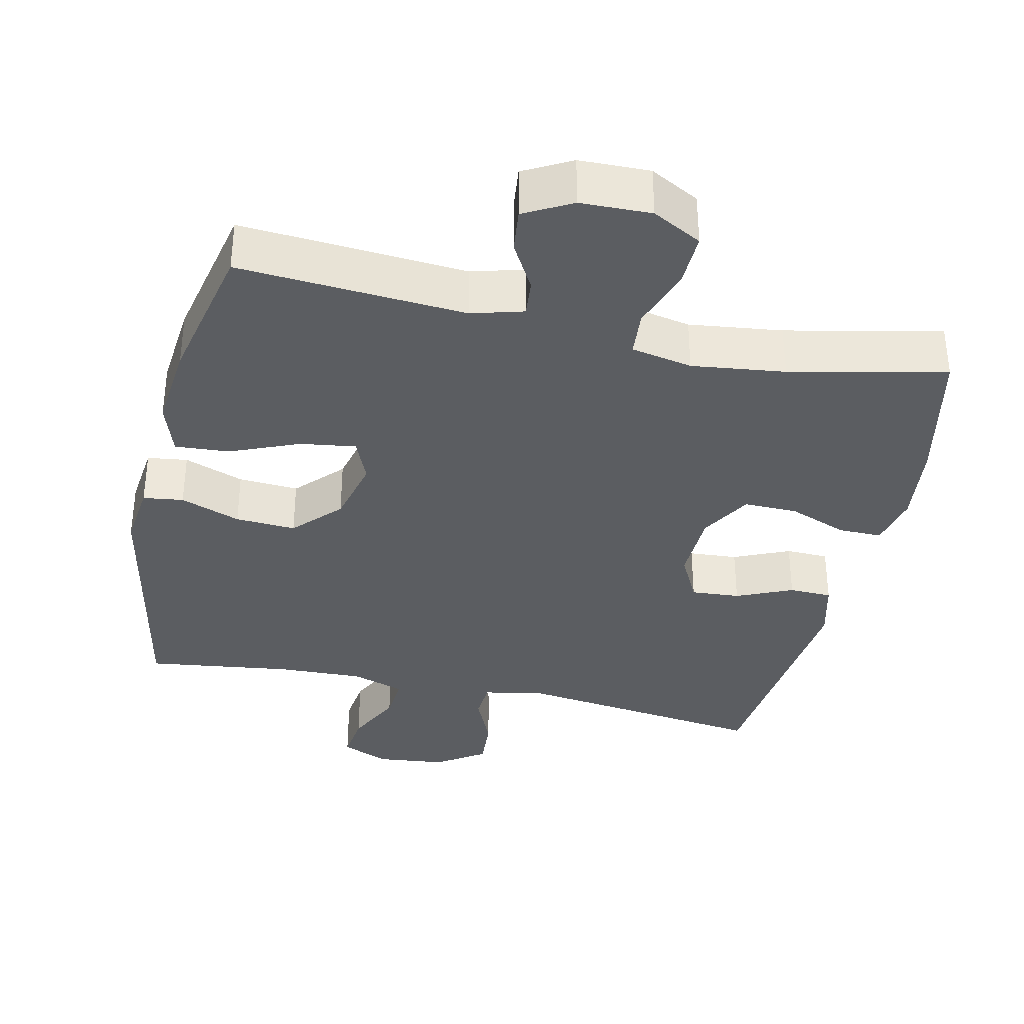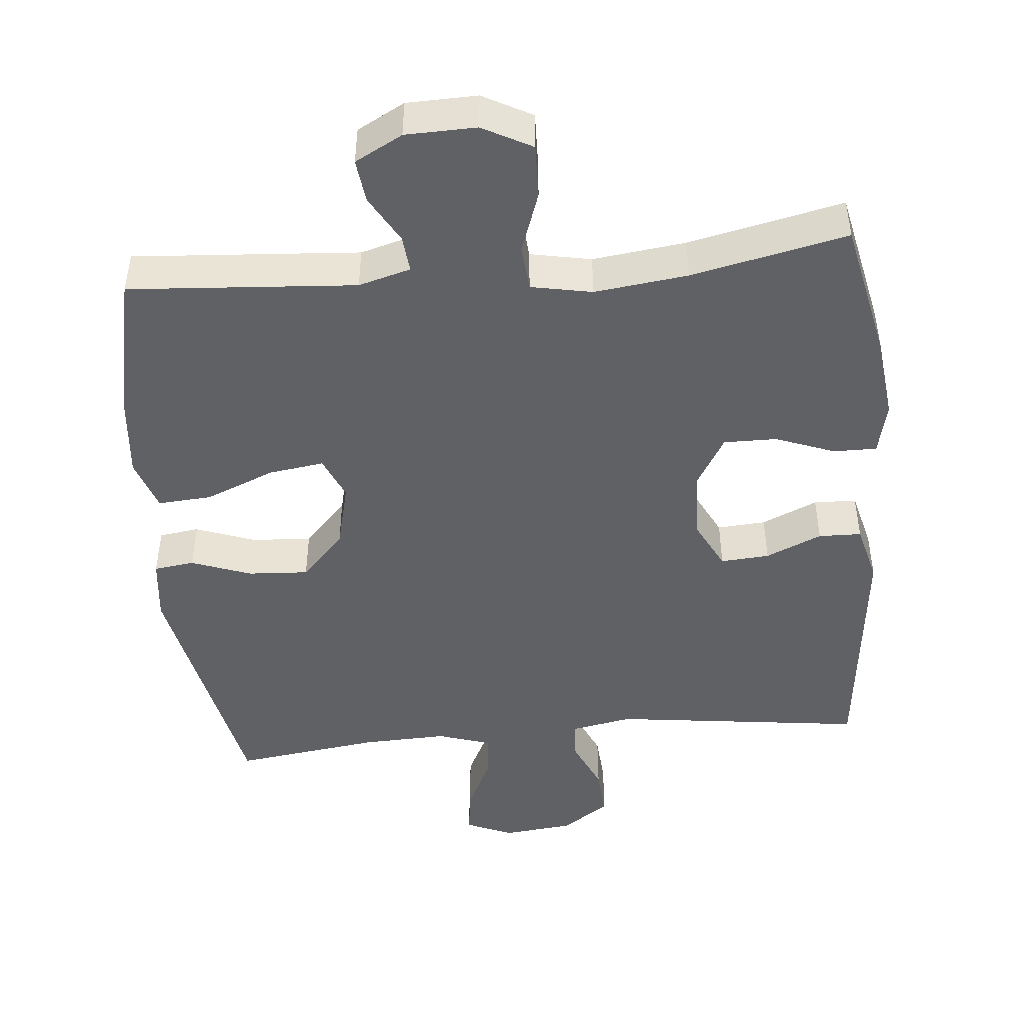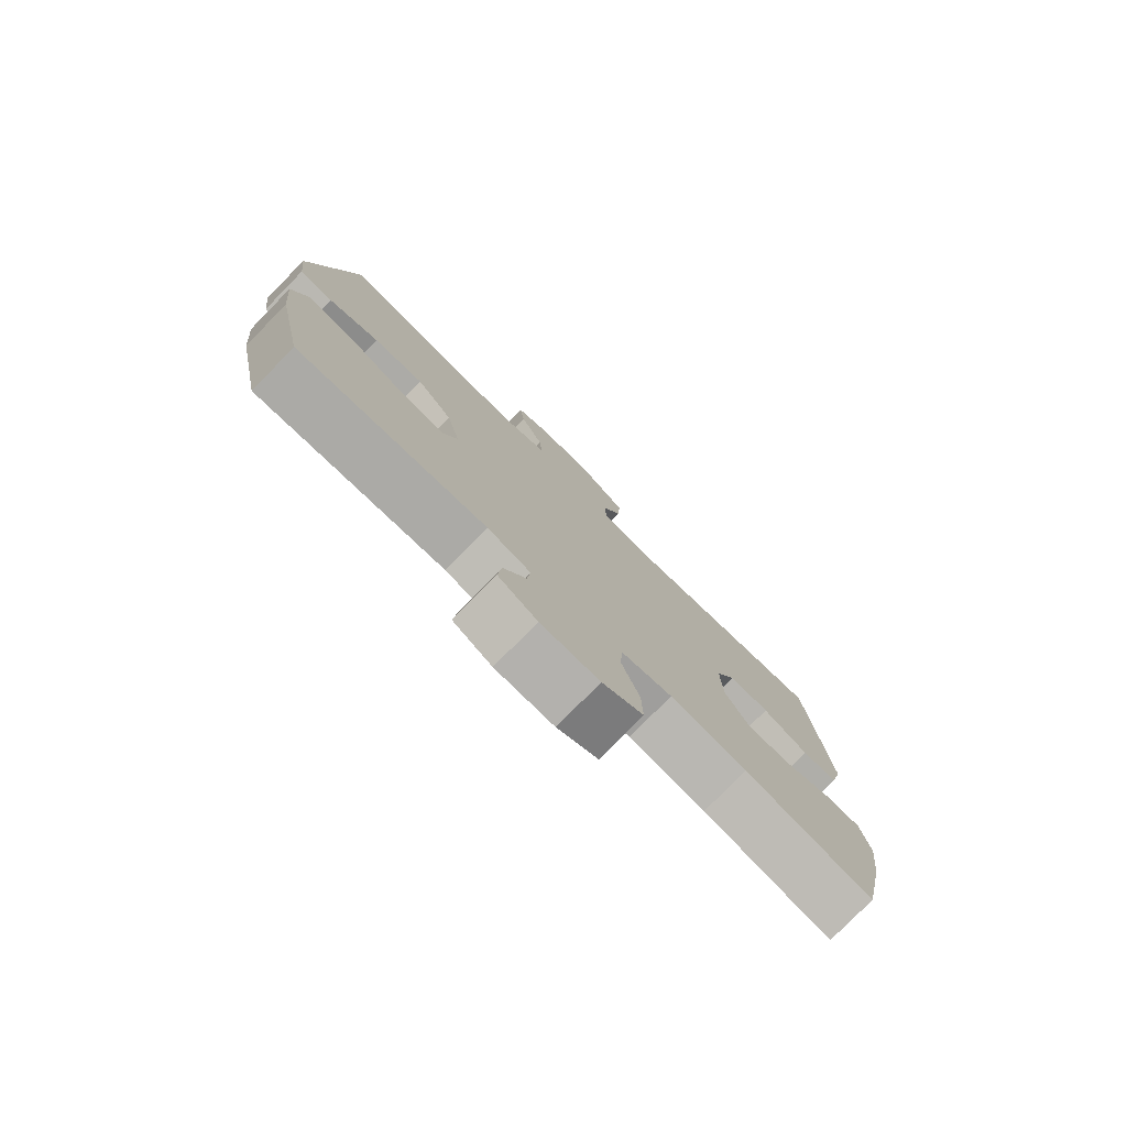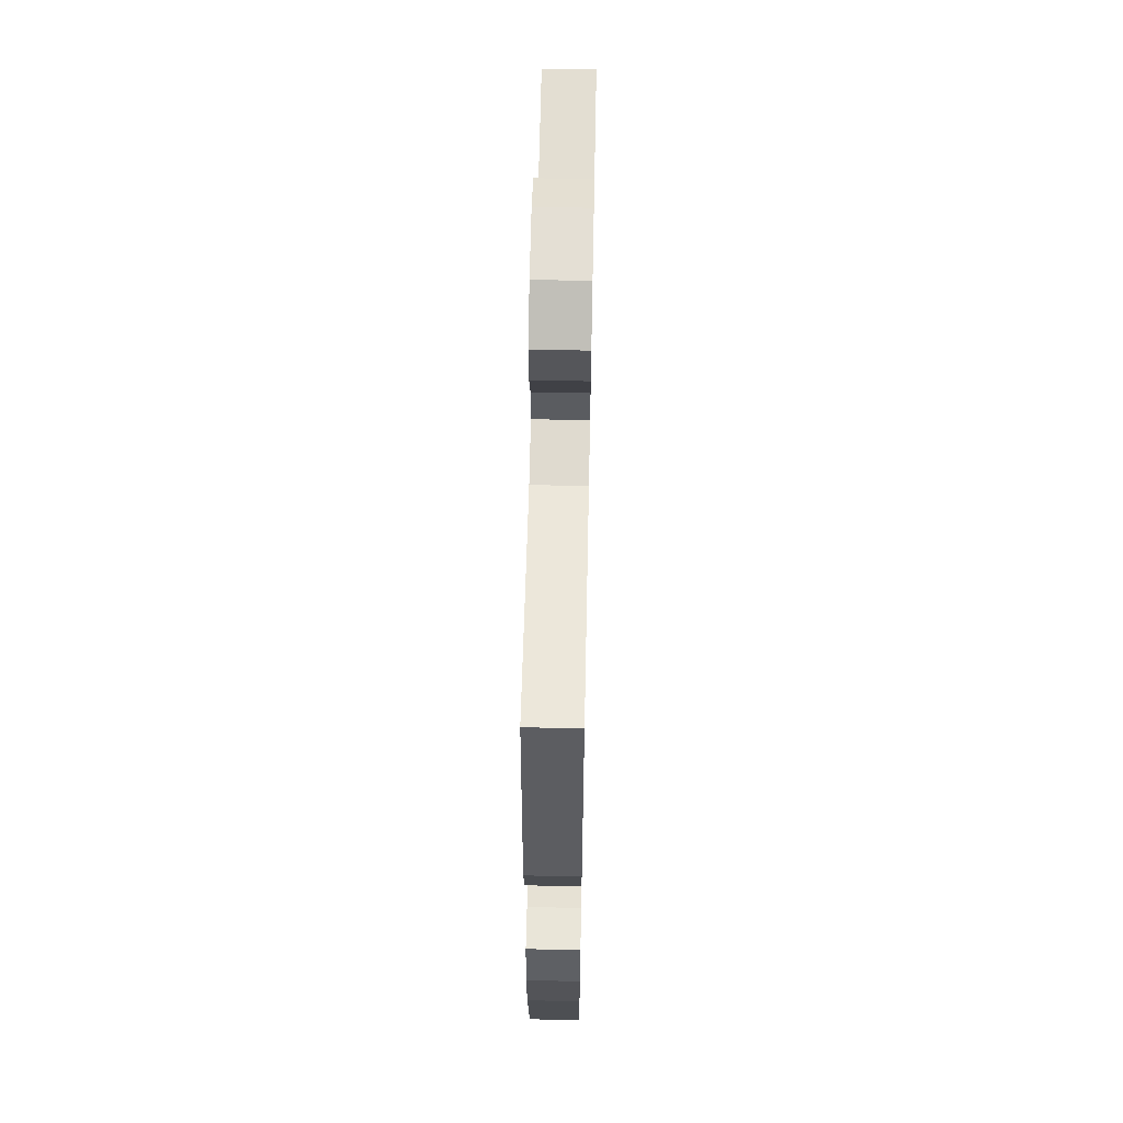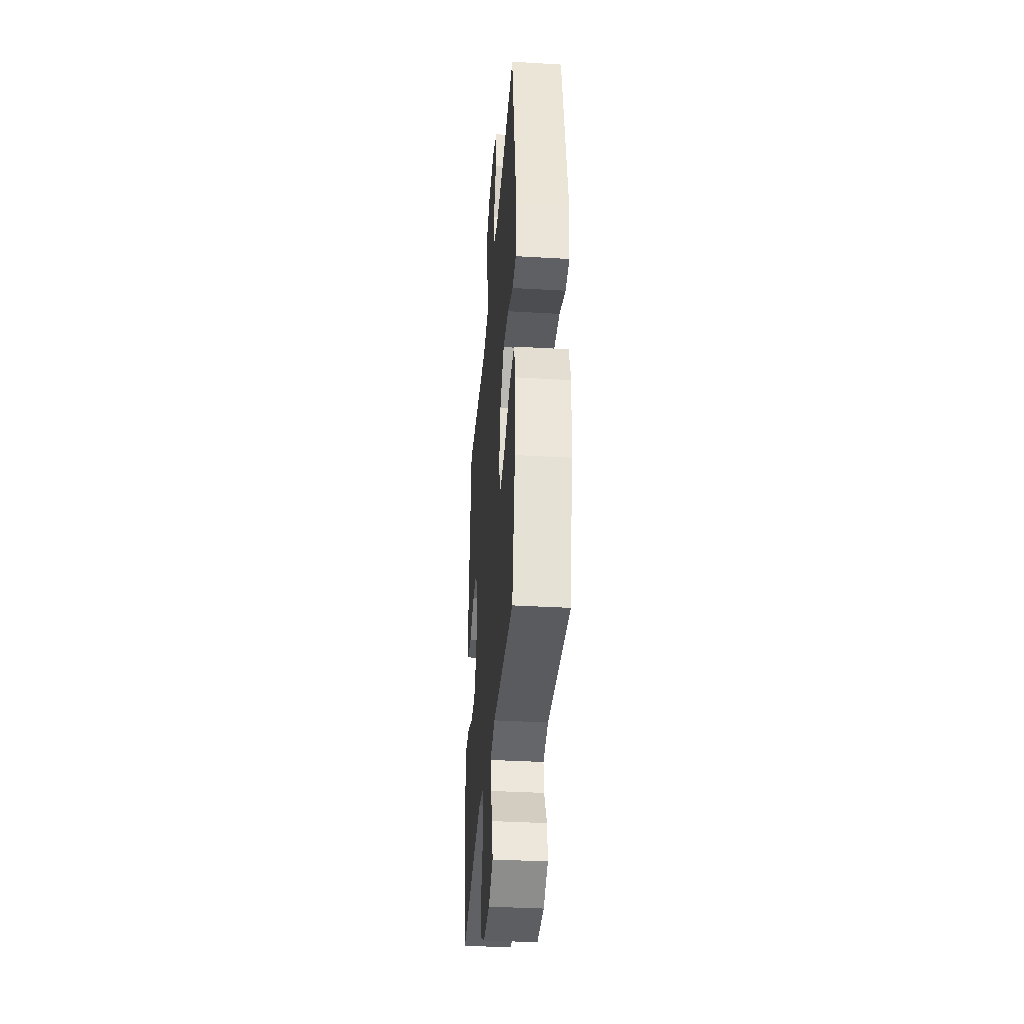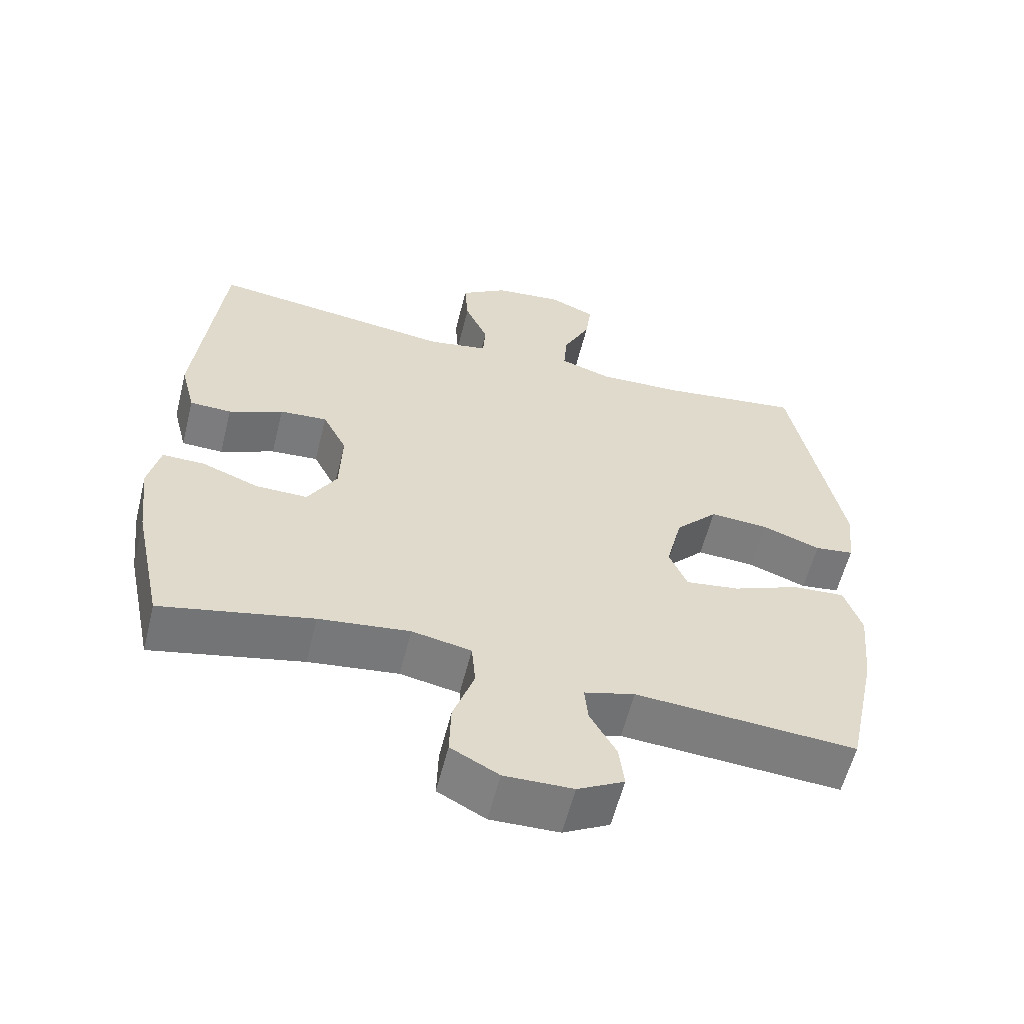
<metadata>
{"format":"obj","ext":"obj","renderer":"f3d","projection":"perspective","resolution":1024,"background":"white","views":[{"elev":-35.8,"azim":167.4,"up":"+Y"},{"elev":-46.7,"azim":-174.7,"up":"+Y"},{"elev":-78.4,"azim":135.6,"up":"+Z"},{"elev":60.0,"azim":-88.8,"up":"+Z"},{"elev":-36.1,"azim":85.6,"up":"+Z"},{"elev":-58.7,"azim":-14.0,"up":"+Z"}]}
</metadata>
<code>
o path318
v 0.5317 0.0375 -0.2955
v 0.5436 0.0375 -0.1735
v 0.5181 0.0375 -0.09802
v 0.4408 0.0375 -0.1034
v 0.342 0.0375 -0.1442
v 0.263 0.0375 -0.1554
v 0.2364 0.0375 -0.09313
v 0.2598 0.0375 0.00179
v 0.3216 0.0375 0.06716
v 0.4078 0.0375 0.06209
v 0.4935 0.0375 0.03072
v 0.5511 0.0375 0.03847
v 0.5616 0.0375 0.1302
v 0.4873 0.0375 0.4994
v 0.2797 0.0375 0.4717
v 0.1572 0.0375 0.4671
v 0.08138 0.0375 0.4913
v 0.08632 0.0375 0.5548
v 0.126 0.0375 0.6352
v 0.1345 0.0375 0.7021
v 0.06741 0.0375 0.7306
v -0.03266 0.0375 0.7197
v -0.1014 0.0375 0.6741
v -0.09626 0.0375 0.602
v -0.06222 0.0375 0.5254
v -0.06599 0.0375 0.4698
v -0.1536 0.0375 0.4533
v -0.5144 0.0375 0.4994
v -0.5529 0.0375 0.1483
v -0.5315 0.0375 0.0641
v -0.4704 0.0375 0.06254
v -0.3904 0.0375 0.09753
v -0.3206 0.0375 0.1025
v -0.2851 0.0375 0.03272
v -0.2887 0.0375 -0.07007
v -0.3312 0.0375 -0.1423
v -0.4074 0.0375 -0.1415
v -0.4916 0.0375 -0.1094
v -0.5533 0.0375 -0.1091
v -0.5706 0.0375 -0.1844
v -0.5569 0.0375 -0.3029
v -0.5144 0.0375 -0.5025
v -0.292 0.0375 -0.4542
v -0.1588 0.0375 -0.4377
v -0.07151 0.0375 -0.4547
v -0.06596 0.0375 -0.5196
v -0.09698 0.0375 -0.6078
v -0.09918 0.0375 -0.6846
v -0.02865 0.0375 -0.7222
v 0.07244 0.0375 -0.7198
v 0.1404 0.0375 -0.6833
v 0.133 0.0375 -0.6211
v 0.09416 0.0375 -0.5527
v 0.08909 0.0375 -0.5002
v 0.1634 0.0375 -0.4795
v 0.4873 0.0375 -0.5025
v 0.5317 -0.0375 -0.2955
v 0.5436 -0.0375 -0.1735
v 0.5181 -0.0375 -0.09802
v 0.4408 -0.0375 -0.1034
v 0.342 -0.0375 -0.1442
v 0.263 -0.0375 -0.1554
v 0.2364 -0.0375 -0.09313
v 0.2598 -0.0375 0.00179
v 0.3216 -0.0375 0.06716
v 0.4078 -0.0375 0.06209
v 0.4935 -0.0375 0.03072
v 0.5511 -0.0375 0.03847
v 0.5616 -0.0375 0.1302
v 0.4873 -0.0375 0.4994
v 0.2797 -0.0375 0.4717
v 0.1572 -0.0375 0.4671
v 0.08138 -0.0375 0.4913
v 0.08632 -0.0375 0.5548
v 0.126 -0.0375 0.6352
v 0.1345 -0.0375 0.7021
v 0.06741 -0.0375 0.7306
v -0.03266 -0.0375 0.7197
v -0.1014 -0.0375 0.6741
v -0.09626 -0.0375 0.602
v -0.06222 -0.0375 0.5254
v -0.06599 -0.0375 0.4698
v -0.1536 -0.0375 0.4533
v -0.5144 -0.0375 0.4994
v -0.5529 -0.0375 0.1483
v -0.5315 -0.0375 0.0641
v -0.4704 -0.0375 0.06254
v -0.3904 -0.0375 0.09753
v -0.3206 -0.0375 0.1025
v -0.2851 -0.0375 0.03272
v -0.2887 -0.0375 -0.07007
v -0.3312 -0.0375 -0.1423
v -0.4074 -0.0375 -0.1415
v -0.4916 -0.0375 -0.1094
v -0.5533 -0.0375 -0.1091
v -0.5706 -0.0375 -0.1844
v -0.5569 -0.0375 -0.3029
v -0.5144 -0.0375 -0.5025
v -0.292 -0.0375 -0.4542
v -0.1588 -0.0375 -0.4377
v -0.07151 -0.0375 -0.4547
v -0.06596 -0.0375 -0.5196
v -0.09698 -0.0375 -0.6078
v -0.09918 -0.0375 -0.6846
v -0.02865 -0.0375 -0.7222
v 0.07244 -0.0375 -0.7198
v 0.1404 -0.0375 -0.6833
v 0.133 -0.0375 -0.6211
v 0.09416 -0.0375 -0.5527
v 0.08909 -0.0375 -0.5002
v 0.1634 -0.0375 -0.4795
v 0.4873 -0.0375 -0.5025
v 0.5511 0.0375 0.03847
v 0.5511 0.0375 0.03847
v 0.5616 0.0375 0.1302
v 0.4935 0.0375 0.03072
v 0.5317 0.0375 -0.2955
v 0.5436 0.0375 -0.1735
v 0.5181 0.0375 -0.09802
v 0.5181 0.0375 -0.09802
v 0.4408 0.0375 -0.1034
v 0.4873 0.0375 0.4994
v 0.4873 0.0375 0.4994
v 0.4078 0.0375 0.06209
v 0.4873 0.0375 -0.5025
v 0.4873 0.0375 -0.5025
v 0.342 0.0375 -0.1442
v 0.3216 0.0375 0.06716
v 0.2797 0.0375 0.4717
v 0.263 0.0375 -0.1554
v 0.263 0.0375 -0.1554
v 0.2598 0.0375 0.00179
v 0.1634 0.0375 -0.4795
v 0.1572 0.0375 0.4671
v 0.2364 0.0375 -0.09313
v 0.08909 0.0375 -0.5002
v 0.08909 0.0375 -0.5002
v 0.08138 0.0375 0.4913
v 0.08138 0.0375 0.4913
v 0.07244 0.0375 -0.7198
v 0.1404 0.0375 -0.6833
v 0.1404 0.0375 -0.6833
v 0.133 0.0375 -0.6211
v 0.126 0.0375 0.6352
v 0.1345 0.0375 0.7021
v 0.1345 0.0375 0.7021
v 0.06741 0.0375 0.7306
v 0.09416 0.0375 -0.5527
v 0.08632 0.0375 0.5548
v -0.02865 0.0375 -0.7222
v -0.03266 0.0375 0.7197
v -0.09918 0.0375 -0.6846
v -0.09918 0.0375 -0.6846
v -0.1014 0.0375 0.6741
v -0.1014 0.0375 0.6741
v -0.06222 0.0375 0.5254
v -0.06599 0.0375 0.4698
v -0.06599 0.0375 0.4698
v -0.09626 0.0375 0.602
v -0.09698 0.0375 -0.6078
v -0.06596 0.0375 -0.5196
v -0.07151 0.0375 -0.4547
v -0.07151 0.0375 -0.4547
v -0.1536 0.0375 0.4533
v -0.1588 0.0375 -0.4377
v -0.292 0.0375 -0.4542
v -0.2851 0.0375 0.03272
v -0.2887 0.0375 -0.07007
v -0.3206 0.0375 0.1025
v -0.3206 0.0375 0.1025
v -0.3312 0.0375 -0.1423
v -0.3904 0.0375 0.09753
v -0.4074 0.0375 -0.1415
v -0.4704 0.0375 0.06254
v -0.4916 0.0375 -0.1094
v -0.5144 0.0375 -0.5025
v -0.5144 0.0375 -0.5025
v -0.5315 0.0375 0.0641
v -0.5315 0.0375 0.0641
v -0.5144 0.0375 0.4994
v -0.5144 0.0375 0.4994
v -0.5533 0.0375 -0.1091
v -0.5533 0.0375 -0.1091
v -0.5529 0.0375 0.1483
v -0.5569 0.0375 -0.3029
v -0.5706 0.0375 -0.1844
v 0.5511 -0.0375 0.03847
v 0.5511 -0.0375 0.03847
v 0.5616 -0.0375 0.1302
v 0.4935 -0.0375 0.03072
v 0.5317 -0.0375 -0.2955
v 0.5436 -0.0375 -0.1735
v 0.5181 -0.0375 -0.09802
v 0.5181 -0.0375 -0.09802
v 0.4408 -0.0375 -0.1034
v 0.4873 -0.0375 0.4994
v 0.4873 -0.0375 0.4994
v 0.4078 -0.0375 0.06209
v 0.4873 -0.0375 -0.5025
v 0.4873 -0.0375 -0.5025
v 0.342 -0.0375 -0.1442
v 0.3216 -0.0375 0.06716
v 0.2797 -0.0375 0.4717
v 0.263 -0.0375 -0.1554
v 0.263 -0.0375 -0.1554
v 0.2598 -0.0375 0.00179
v 0.1634 -0.0375 -0.4795
v 0.1572 -0.0375 0.4671
v 0.2364 -0.0375 -0.09313
v 0.08909 -0.0375 -0.5002
v 0.08909 -0.0375 -0.5002
v 0.08138 -0.0375 0.4913
v 0.08138 -0.0375 0.4913
v 0.07244 -0.0375 -0.7198
v 0.1404 -0.0375 -0.6833
v 0.1404 -0.0375 -0.6833
v 0.133 -0.0375 -0.6211
v 0.126 -0.0375 0.6352
v 0.1345 -0.0375 0.7021
v 0.1345 -0.0375 0.7021
v 0.06741 -0.0375 0.7306
v 0.09416 -0.0375 -0.5527
v 0.08632 -0.0375 0.5548
v -0.02865 -0.0375 -0.7222
v -0.03266 -0.0375 0.7197
v -0.09918 -0.0375 -0.6846
v -0.09918 -0.0375 -0.6846
v -0.1014 -0.0375 0.6741
v -0.1014 -0.0375 0.6741
v -0.06222 -0.0375 0.5254
v -0.06599 -0.0375 0.4698
v -0.06599 -0.0375 0.4698
v -0.09626 -0.0375 0.602
v -0.09698 -0.0375 -0.6078
v -0.06596 -0.0375 -0.5196
v -0.07151 -0.0375 -0.4547
v -0.07151 -0.0375 -0.4547
v -0.1536 -0.0375 0.4533
v -0.1588 -0.0375 -0.4377
v -0.292 -0.0375 -0.4542
v -0.2851 -0.0375 0.03272
v -0.2887 -0.0375 -0.07007
v -0.3206 -0.0375 0.1025
v -0.3206 -0.0375 0.1025
v -0.3312 -0.0375 -0.1423
v -0.3904 -0.0375 0.09753
v -0.4074 -0.0375 -0.1415
v -0.4704 -0.0375 0.06254
v -0.4916 -0.0375 -0.1094
v -0.5144 -0.0375 -0.5025
v -0.5144 -0.0375 -0.5025
v -0.5315 -0.0375 0.0641
v -0.5315 -0.0375 0.0641
v -0.5144 -0.0375 0.4994
v -0.5144 -0.0375 0.4994
v -0.5533 -0.0375 -0.1091
v -0.5533 -0.0375 -0.1091
v -0.5529 -0.0375 0.1483
v -0.5569 -0.0375 -0.3029
v -0.5706 -0.0375 -0.1844
f 248 258 252
f 240 247 259
f 259 247 260
f 240 245 247
f 239 242 245
f 203 189 196
f 241 206 231
f 210 207 236
f 233 223 225
f 202 208 206
f 254 243 238
f 236 204 209
f 212 223 230
f 206 208 231
f 222 214 217
f 215 217 214
f 191 204 207
f 242 209 241
f 201 191 195
f 222 210 235
f 201 204 191
f 246 258 248
f 221 218 219
f 190 189 198
f 202 203 208
f 231 212 230
f 187 189 190
f 260 249 256
f 214 222 224
f 226 224 234
f 246 243 254
f 224 222 234
f 191 207 199
f 231 208 212
f 260 247 249
f 233 225 228
f 238 243 231
f 209 206 241
f 236 242 239
f 225 218 221
f 241 231 243
f 236 207 204
f 234 222 235
f 195 192 193
f 192 195 191
f 258 246 254
f 203 198 189
f 198 203 202
f 239 245 240
f 230 223 233
f 250 240 259
f 218 225 223
f 235 210 236
f 236 209 242
f 114 13 69 188
f 11 12 68 67
f 1 2 58 57
f 2 120 194 58
f 3 4 60 59
f 13 123 197 69
f 10 11 67 66
f 126 1 57 200
f 4 5 61 60
f 9 10 66 65
f 14 15 71 70
f 5 131 205 61
f 8 9 65 64
f 55 56 112 111
f 15 16 72 71
f 6 7 63 62
f 7 8 64 63
f 137 55 111 211
f 16 139 213 72
f 50 142 216 106
f 51 52 108 107
f 19 146 220 75
f 20 21 77 76
f 52 53 109 108
f 18 19 75 74
f 53 54 110 109
f 17 18 74 73
f 49 50 106 105
f 21 22 78 77
f 153 49 105 227
f 22 155 229 78
f 25 158 232 81
f 24 25 81 80
f 23 24 80 79
f 47 48 104 103
f 46 47 103 102
f 163 46 102 237
f 26 27 83 82
f 44 45 101 100
f 43 44 100 99
f 34 35 91 90
f 170 34 90 244
f 35 36 92 91
f 32 33 89 88
f 36 37 93 92
f 31 32 88 87
f 37 38 94 93
f 177 43 99 251
f 179 31 87 253
f 27 181 255 83
f 38 183 257 94
f 29 30 86 85
f 28 29 85 84
f 41 42 98 97
f 40 41 97 96
f 39 40 96 95
f 174 178 184
f 166 185 173
f 185 186 173
f 166 173 171
f 165 171 168
f 129 122 115
f 167 157 132
f 136 162 133
f 159 151 149
f 128 132 134
f 180 164 169
f 162 135 130
f 138 156 149
f 132 157 134
f 148 143 140
f 141 140 143
f 117 133 130
f 168 167 135
f 127 121 117
f 148 161 136
f 127 117 130
f 172 174 184
f 147 145 144
f 116 124 115
f 128 134 129
f 157 156 138
f 113 116 115
f 186 182 175
f 140 150 148
f 152 160 150
f 172 180 169
f 150 160 148
f 117 125 133
f 157 138 134
f 186 175 173
f 159 154 151
f 164 157 169
f 135 167 132
f 162 165 168
f 151 147 144
f 167 169 157
f 162 130 133
f 160 161 148
f 121 119 118
f 118 117 121
f 184 180 172
f 129 115 124
f 124 128 129
f 165 166 171
f 156 159 149
f 176 185 166
f 144 149 151
f 161 162 136
f 162 168 135

</code>
